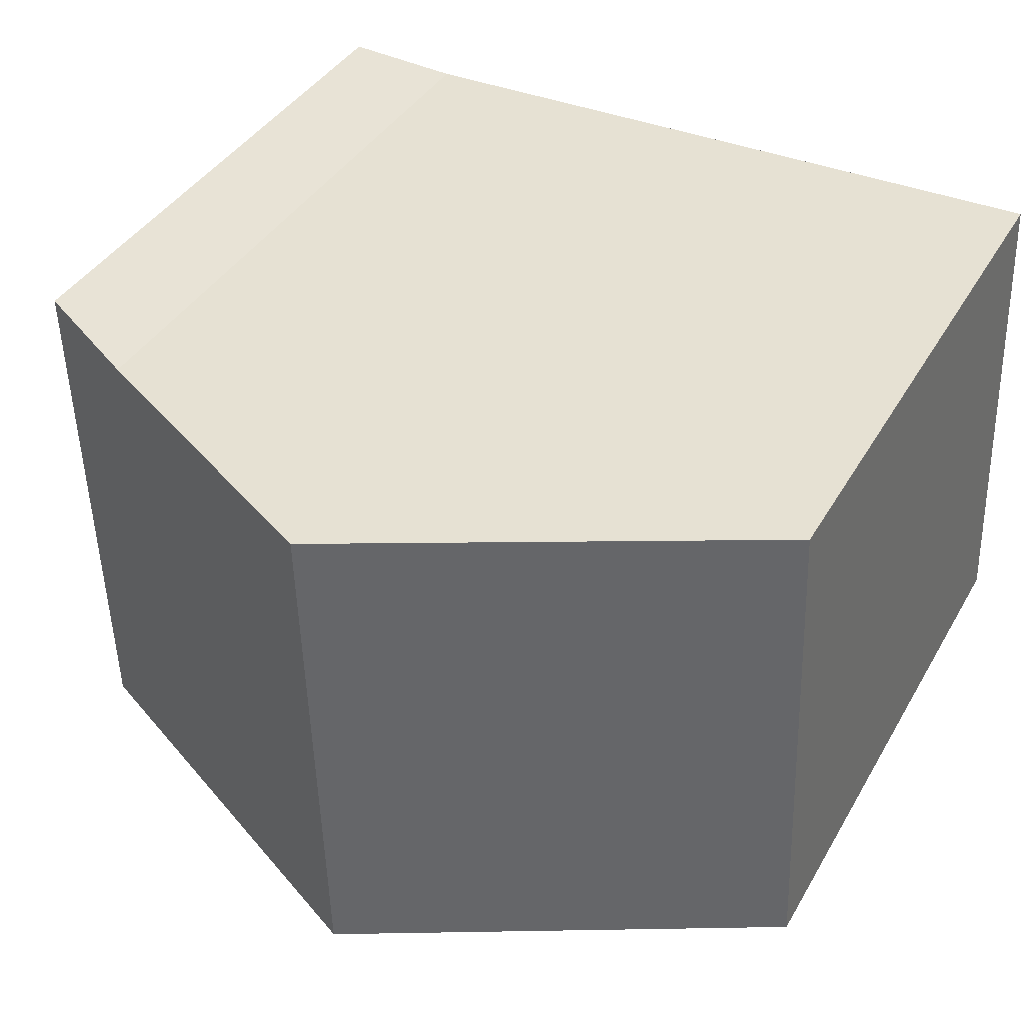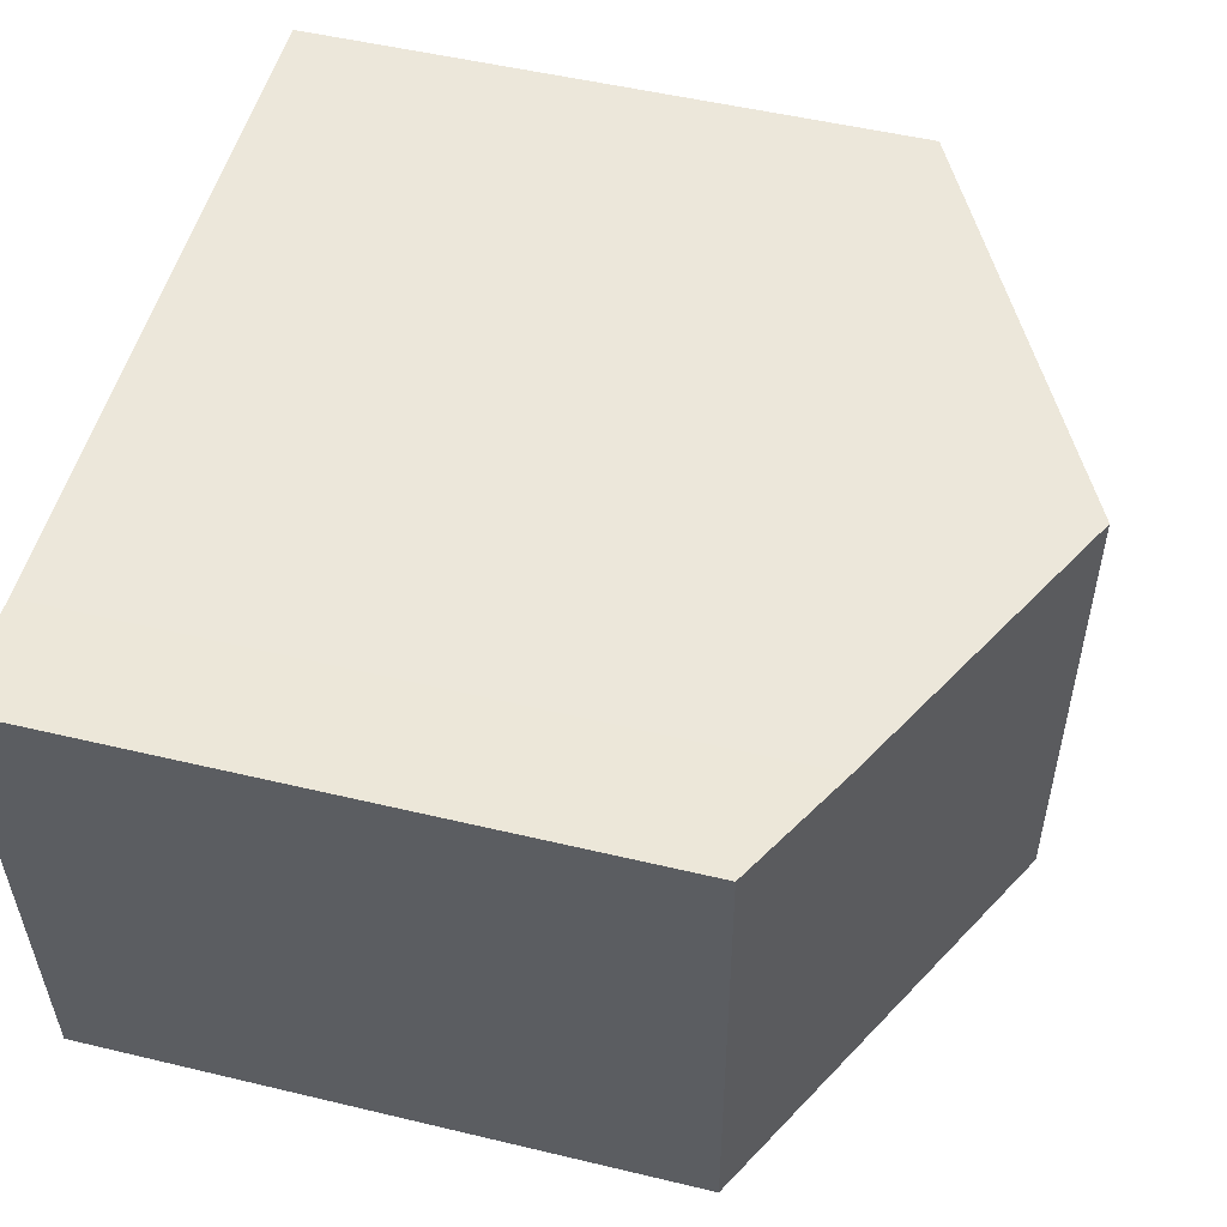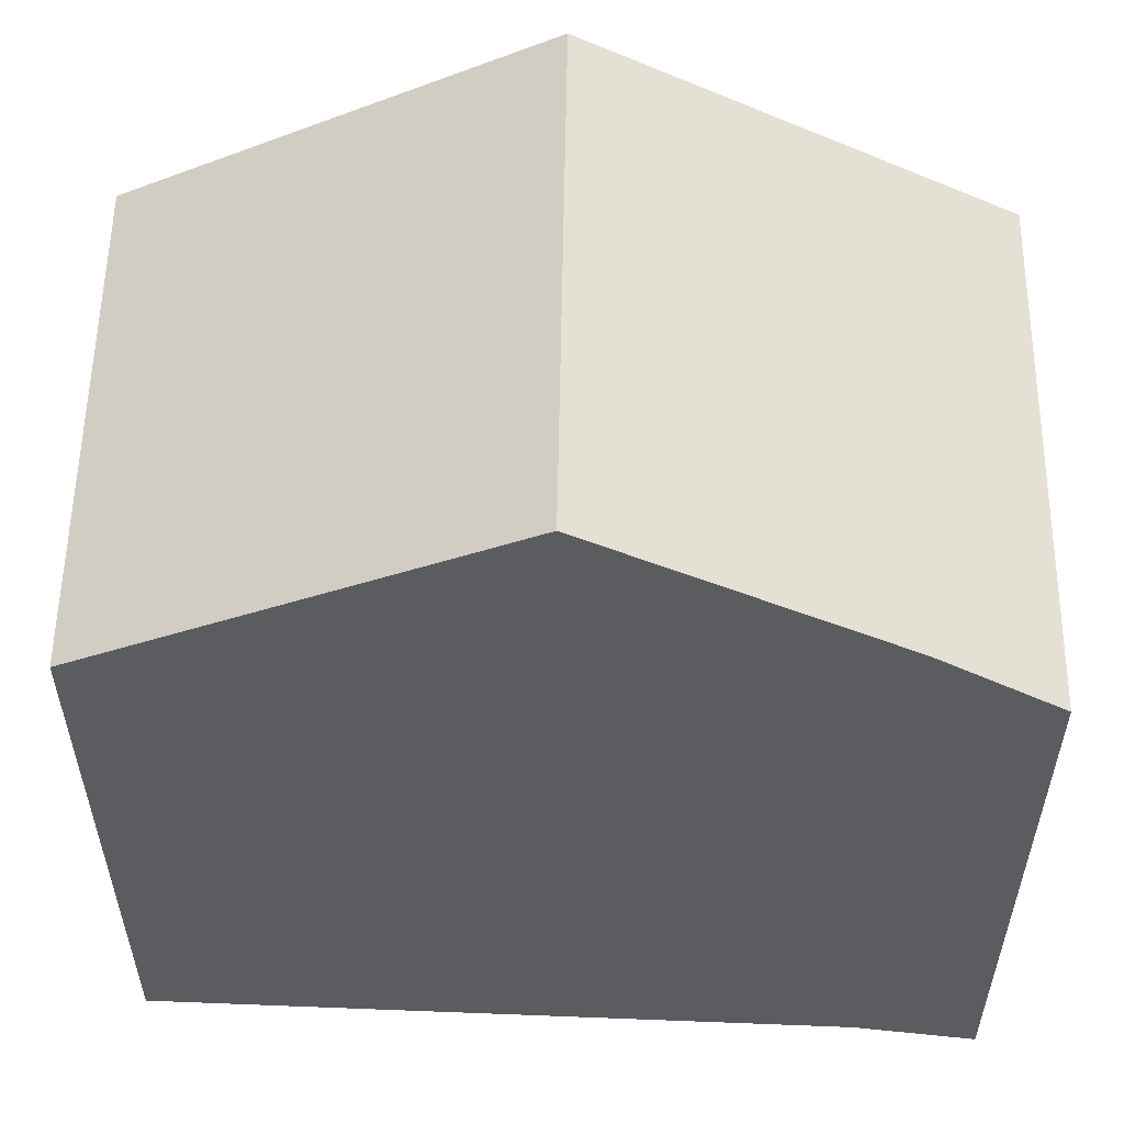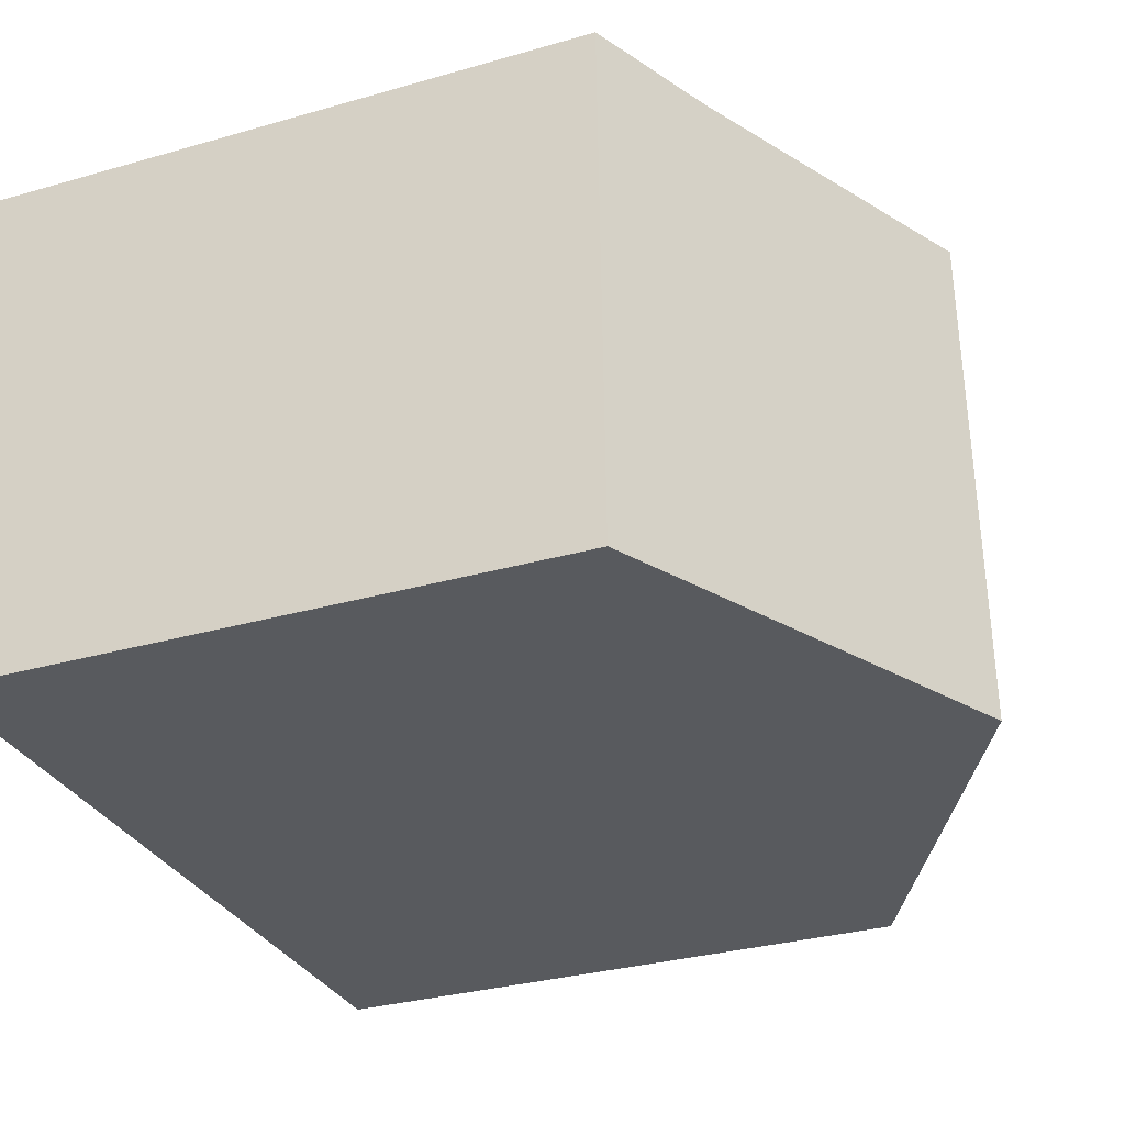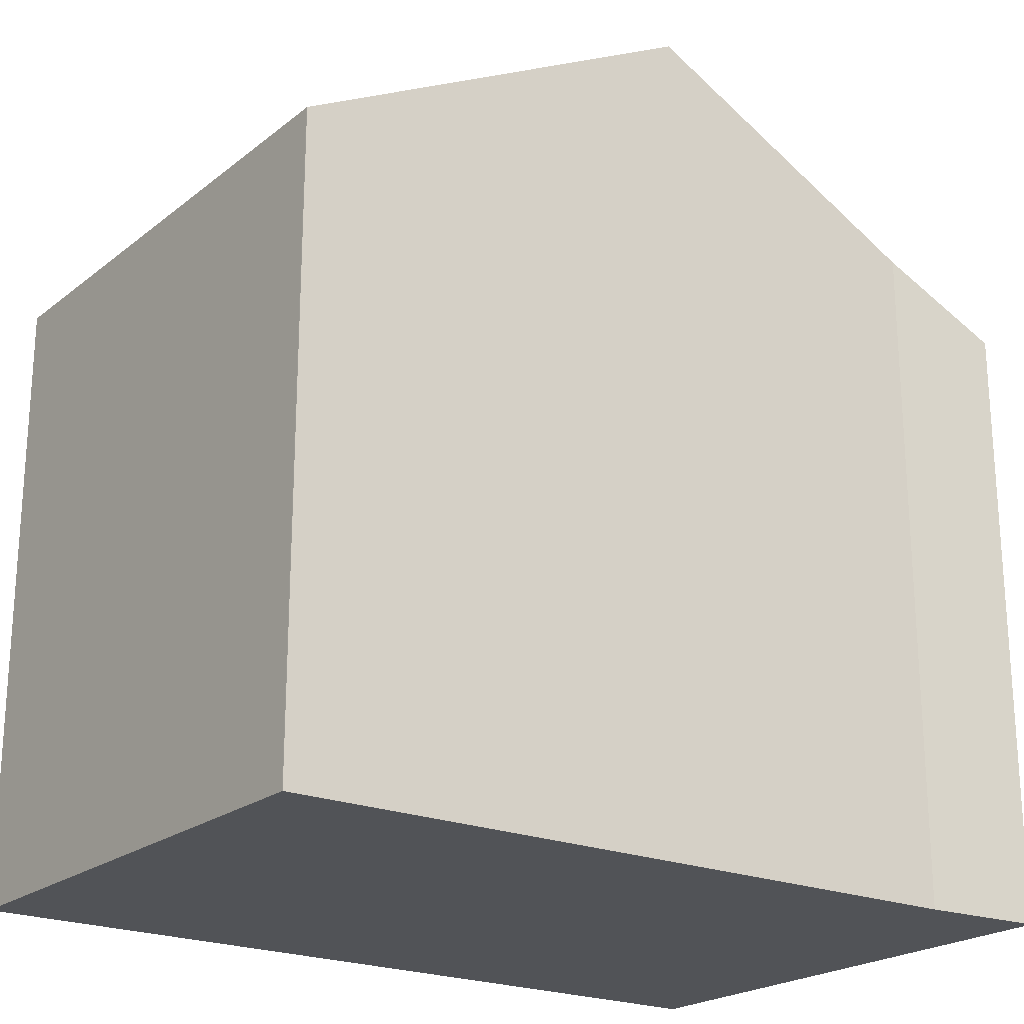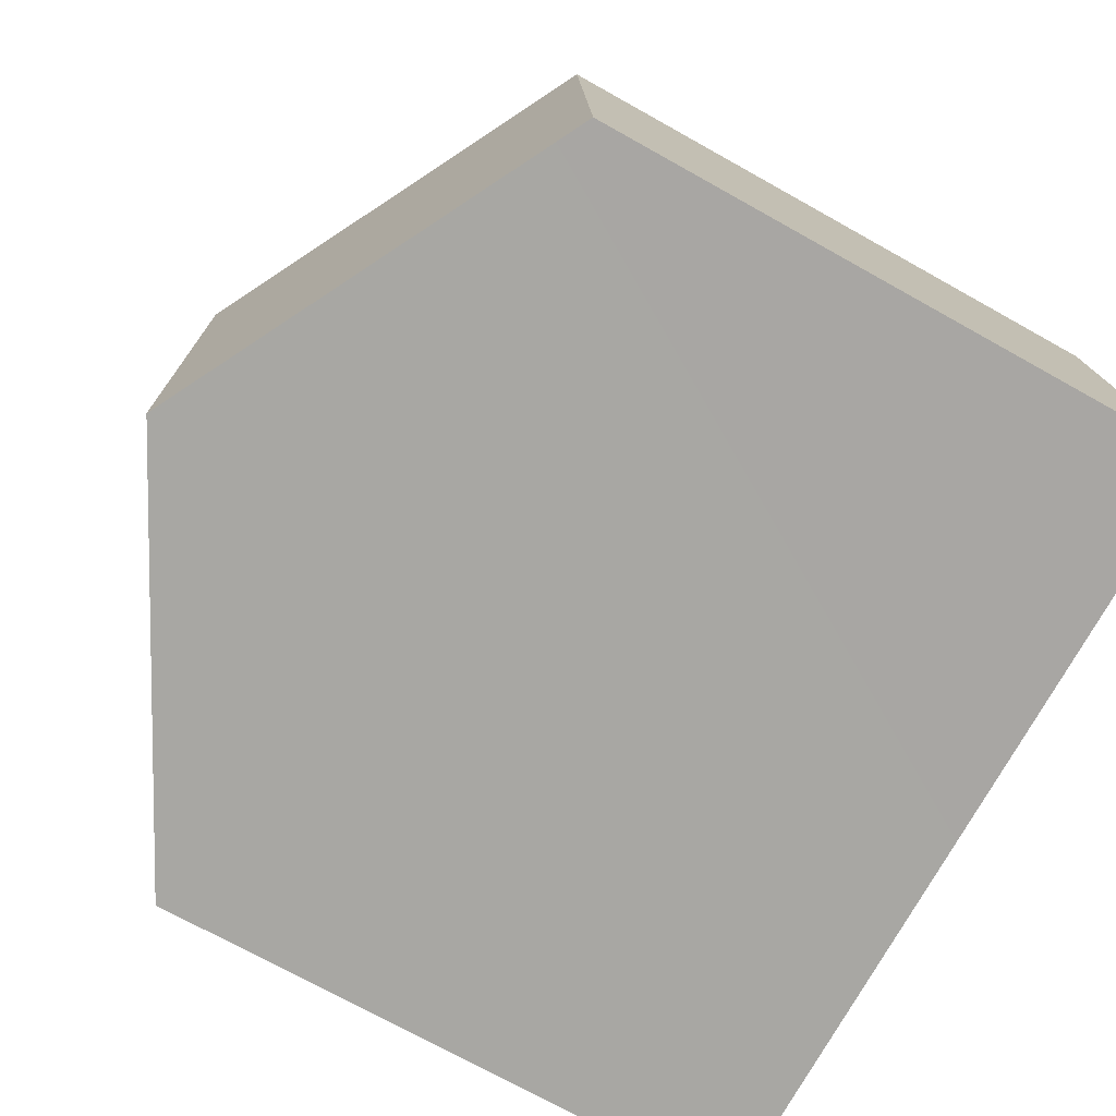
<metadata>
{"format":"obj","ext":"obj","renderer":"f3d","projection":"perspective","resolution":1024,"background":"white","views":[{"elev":39.0,"azim":-152.8,"up":"+Z"},{"elev":51.8,"azim":104.5,"up":"+Z"},{"elev":55.3,"azim":2.7,"up":"+Y"},{"elev":-31.9,"azim":111.9,"up":"+Z"},{"elev":-22.1,"azim":-35.0,"up":"+Y"},{"elev":-73.4,"azim":-119.1,"up":"+Z"}]}
</metadata>
<code>
v  9.972 7.452 -0.185
v  8.717 8.208 6.14
v  10.16 7.452 6.227
v  5.183 10.05 6.161
v  4.994 10.05 -0.092
v  0.22 7.461 6.175
v  0.404 7.655 -0.007
v  0 7.443 4.558e-16
v  0.221 7.461 6.19
v  0.22 -3.781e-16 6.175
v  0 0 0
v  0.221 -3.79e-16 6.19
v  8.717 -3.76e-16 6.14
v  5.183 -3.773e-16 6.161
v  10.16 -3.813e-16 6.227
v  9.972 1.133e-17 -0.185
v  4.994 5.633e-18 -0.092
v  0.404 4.286e-19 -0.007
g defaultobject
f 1 2 3
f 2 1 4
f 4 1 5
f 6 7 8
f 7 6 5
f 5 6 4
f 4 6 9
f 8 10 6
f 10 8 11
f 10 9 6
f 9 10 12
f 12 4 9
f 4 12 2
f 2 12 13
f 13 12 14
f 13 3 2
f 3 13 15
f 15 1 3
f 1 15 16
f 16 5 1
f 5 16 7
f 7 16 17
f 7 17 8
f 8 17 18
f 8 18 11
f 13 16 15
f 16 13 17
f 17 13 14
f 17 14 12
f 17 12 18
f 18 12 11
f 11 12 10

</code>
